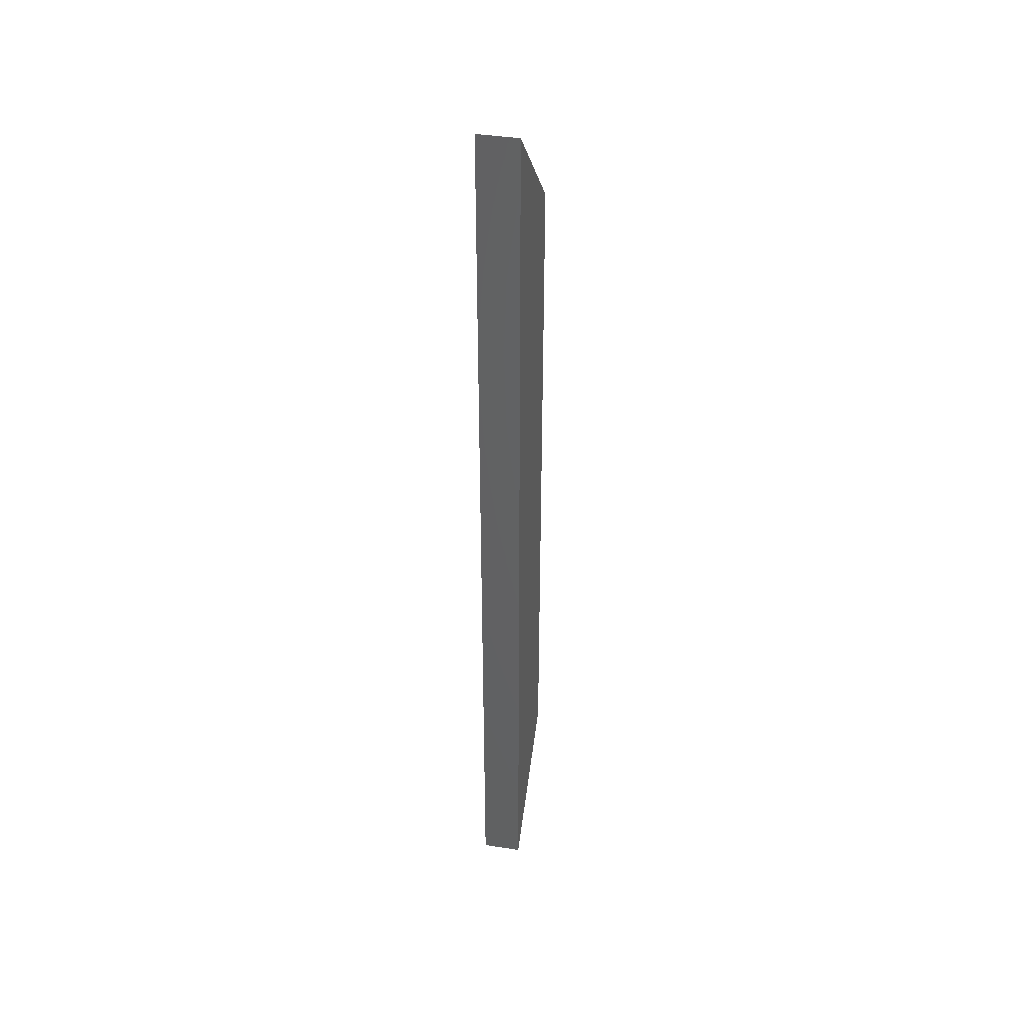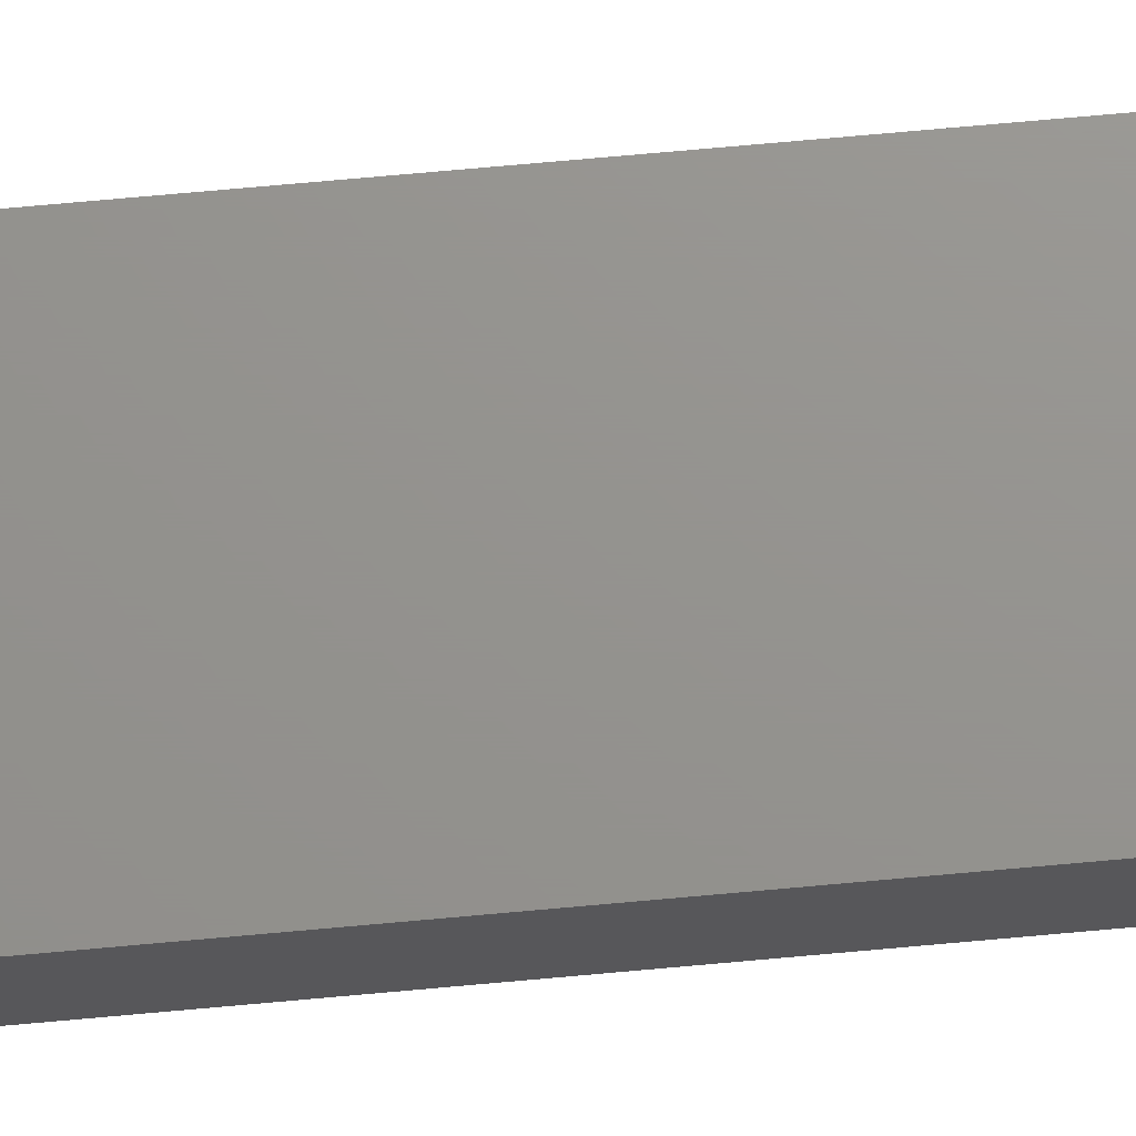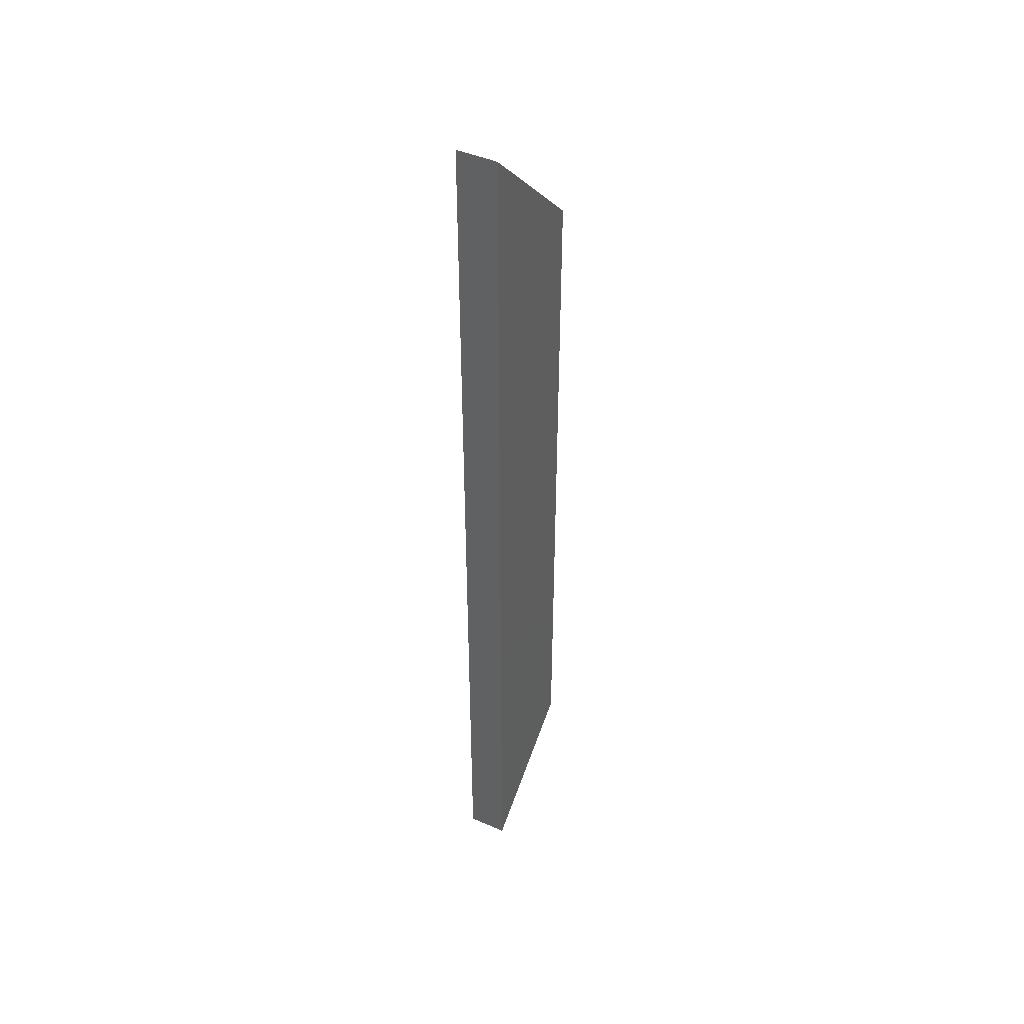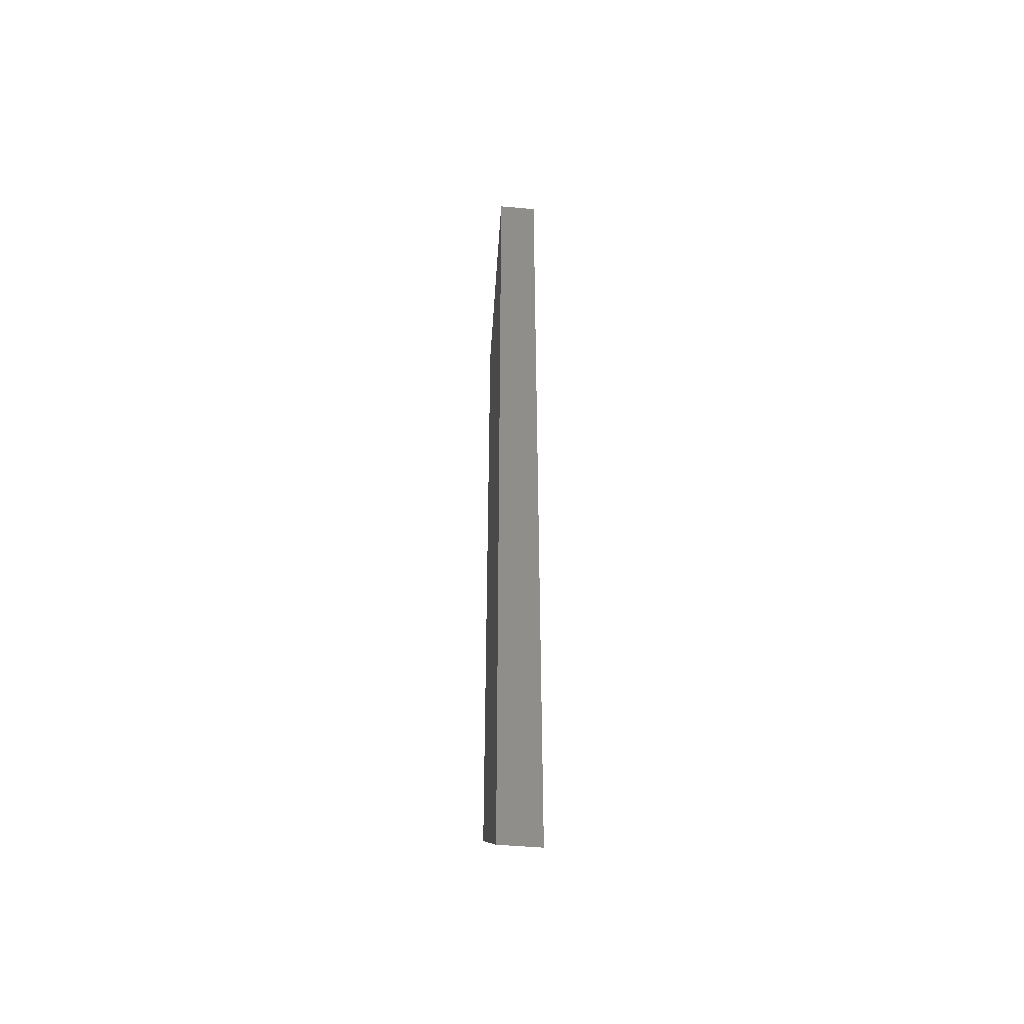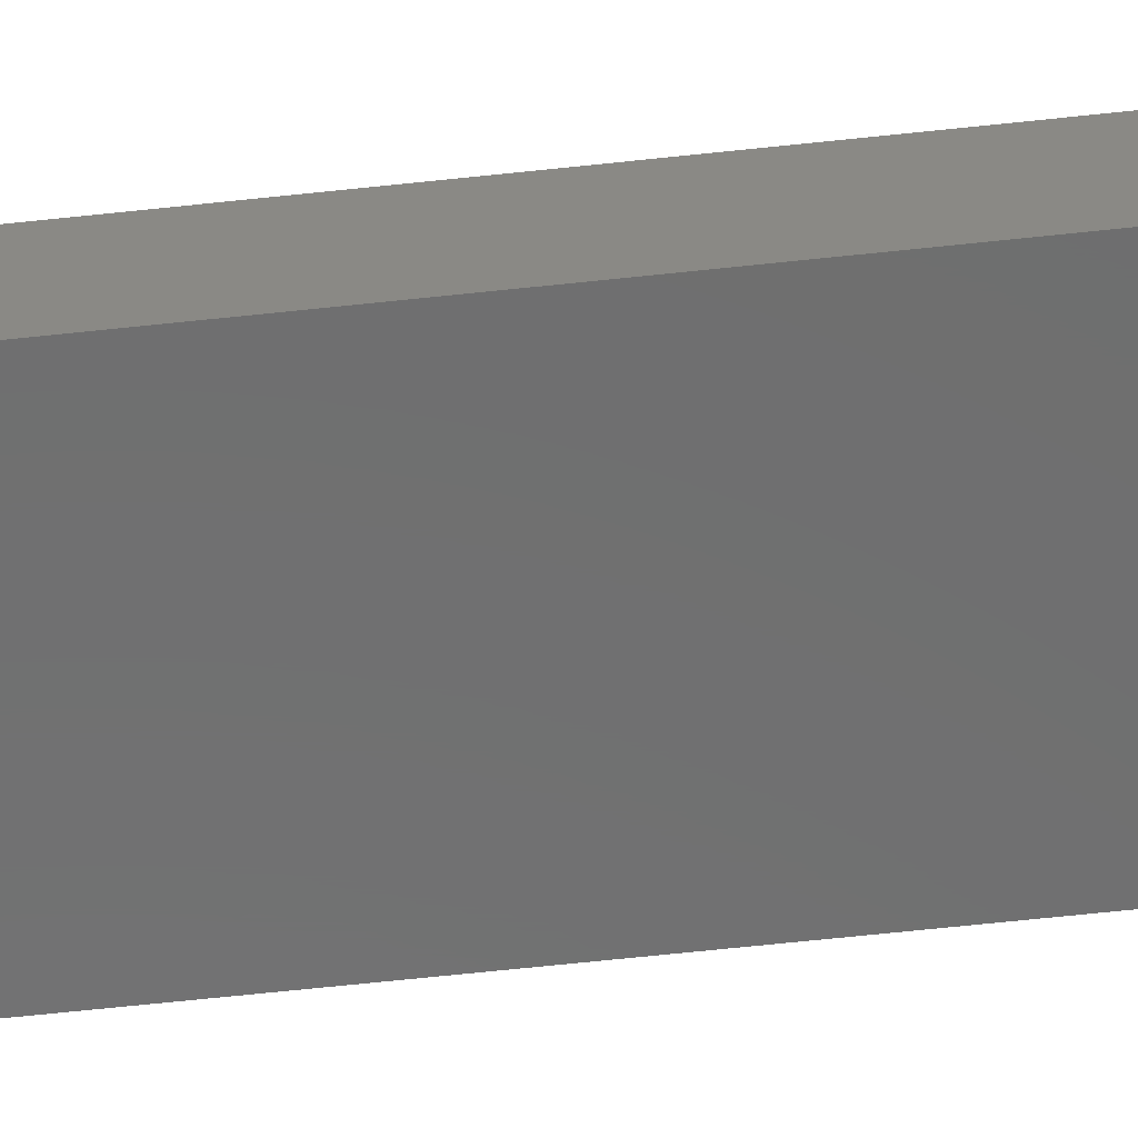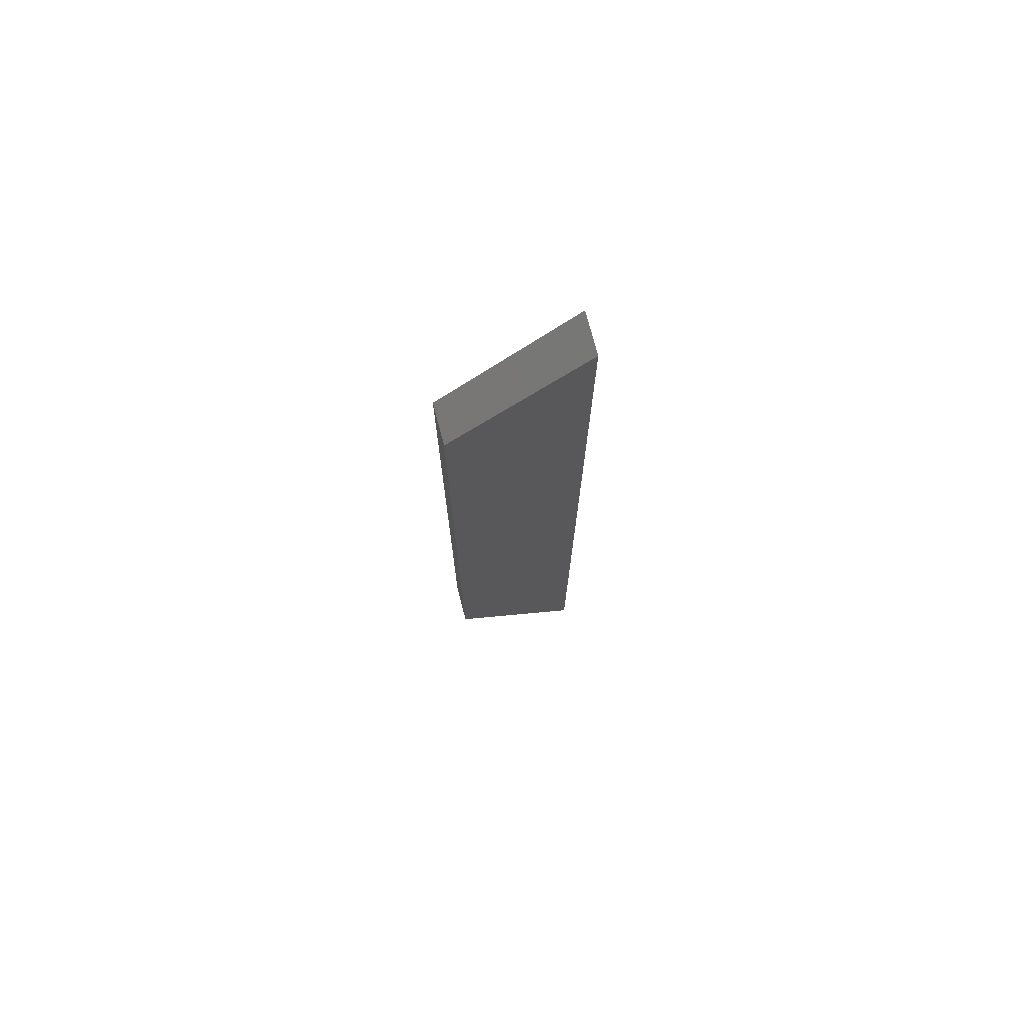
<metadata>
{"format":"stl","ext":"stl","renderer":"f3d","projection":"perspective","resolution":1024,"background":"white","views":[{"elev":41.0,"azim":-79.3,"up":"+Z"},{"elev":71.3,"azim":84.8,"up":"+Y"},{"elev":44.7,"azim":-62.9,"up":"+Z"},{"elev":-47.2,"azim":-95.8,"up":"+Z"},{"elev":-59.5,"azim":-83.5,"up":"+Y"},{"elev":74.7,"azim":165.3,"up":"+Z"}]}
</metadata>
<code>
# stl→obj: 16 verts, 28 faces
v 0.1115 -0.0625 -0.5921
v 0.08808 -0.03906 -0.6101
v 0.08808 -0.02344 -0.6101
v -0.09375 -0.0625 -0.75
v -0.09375 0 -0.75
v -0.07031 -0.02344 -0.732
v -0.07031 -0.03906 -0.732
v 0.1115 2.892e-17 -0.5921
v 0.08808 -0.03906 0.535
v 0.08808 -0.02344 0.535
v -0.07031 -0.03906 0.6934
v -0.07031 -0.02344 0.6934
v -0.09375 -0.0625 0.75
v 0.1115 -0.0625 0.5447
v -0.09375 1.665e-16 0.75
v 0.1115 1.551e-16 0.5447
f 1 2 3
f 4 5 6
f 4 6 7
f 4 7 2
f 4 2 1
f 6 5 3
f 3 5 8
f 3 8 1
f 2 9 3
f 3 9 10
f 11 7 12
f 12 7 6
f 6 3 12
f 12 3 10
f 7 11 2
f 2 11 9
f 9 11 10
f 10 11 12
f 4 1 13
f 13 1 14
f 5 15 8
f 8 15 16
f 13 15 4
f 4 15 5
f 14 16 13
f 13 16 15
f 1 8 14
f 14 8 16

</code>
